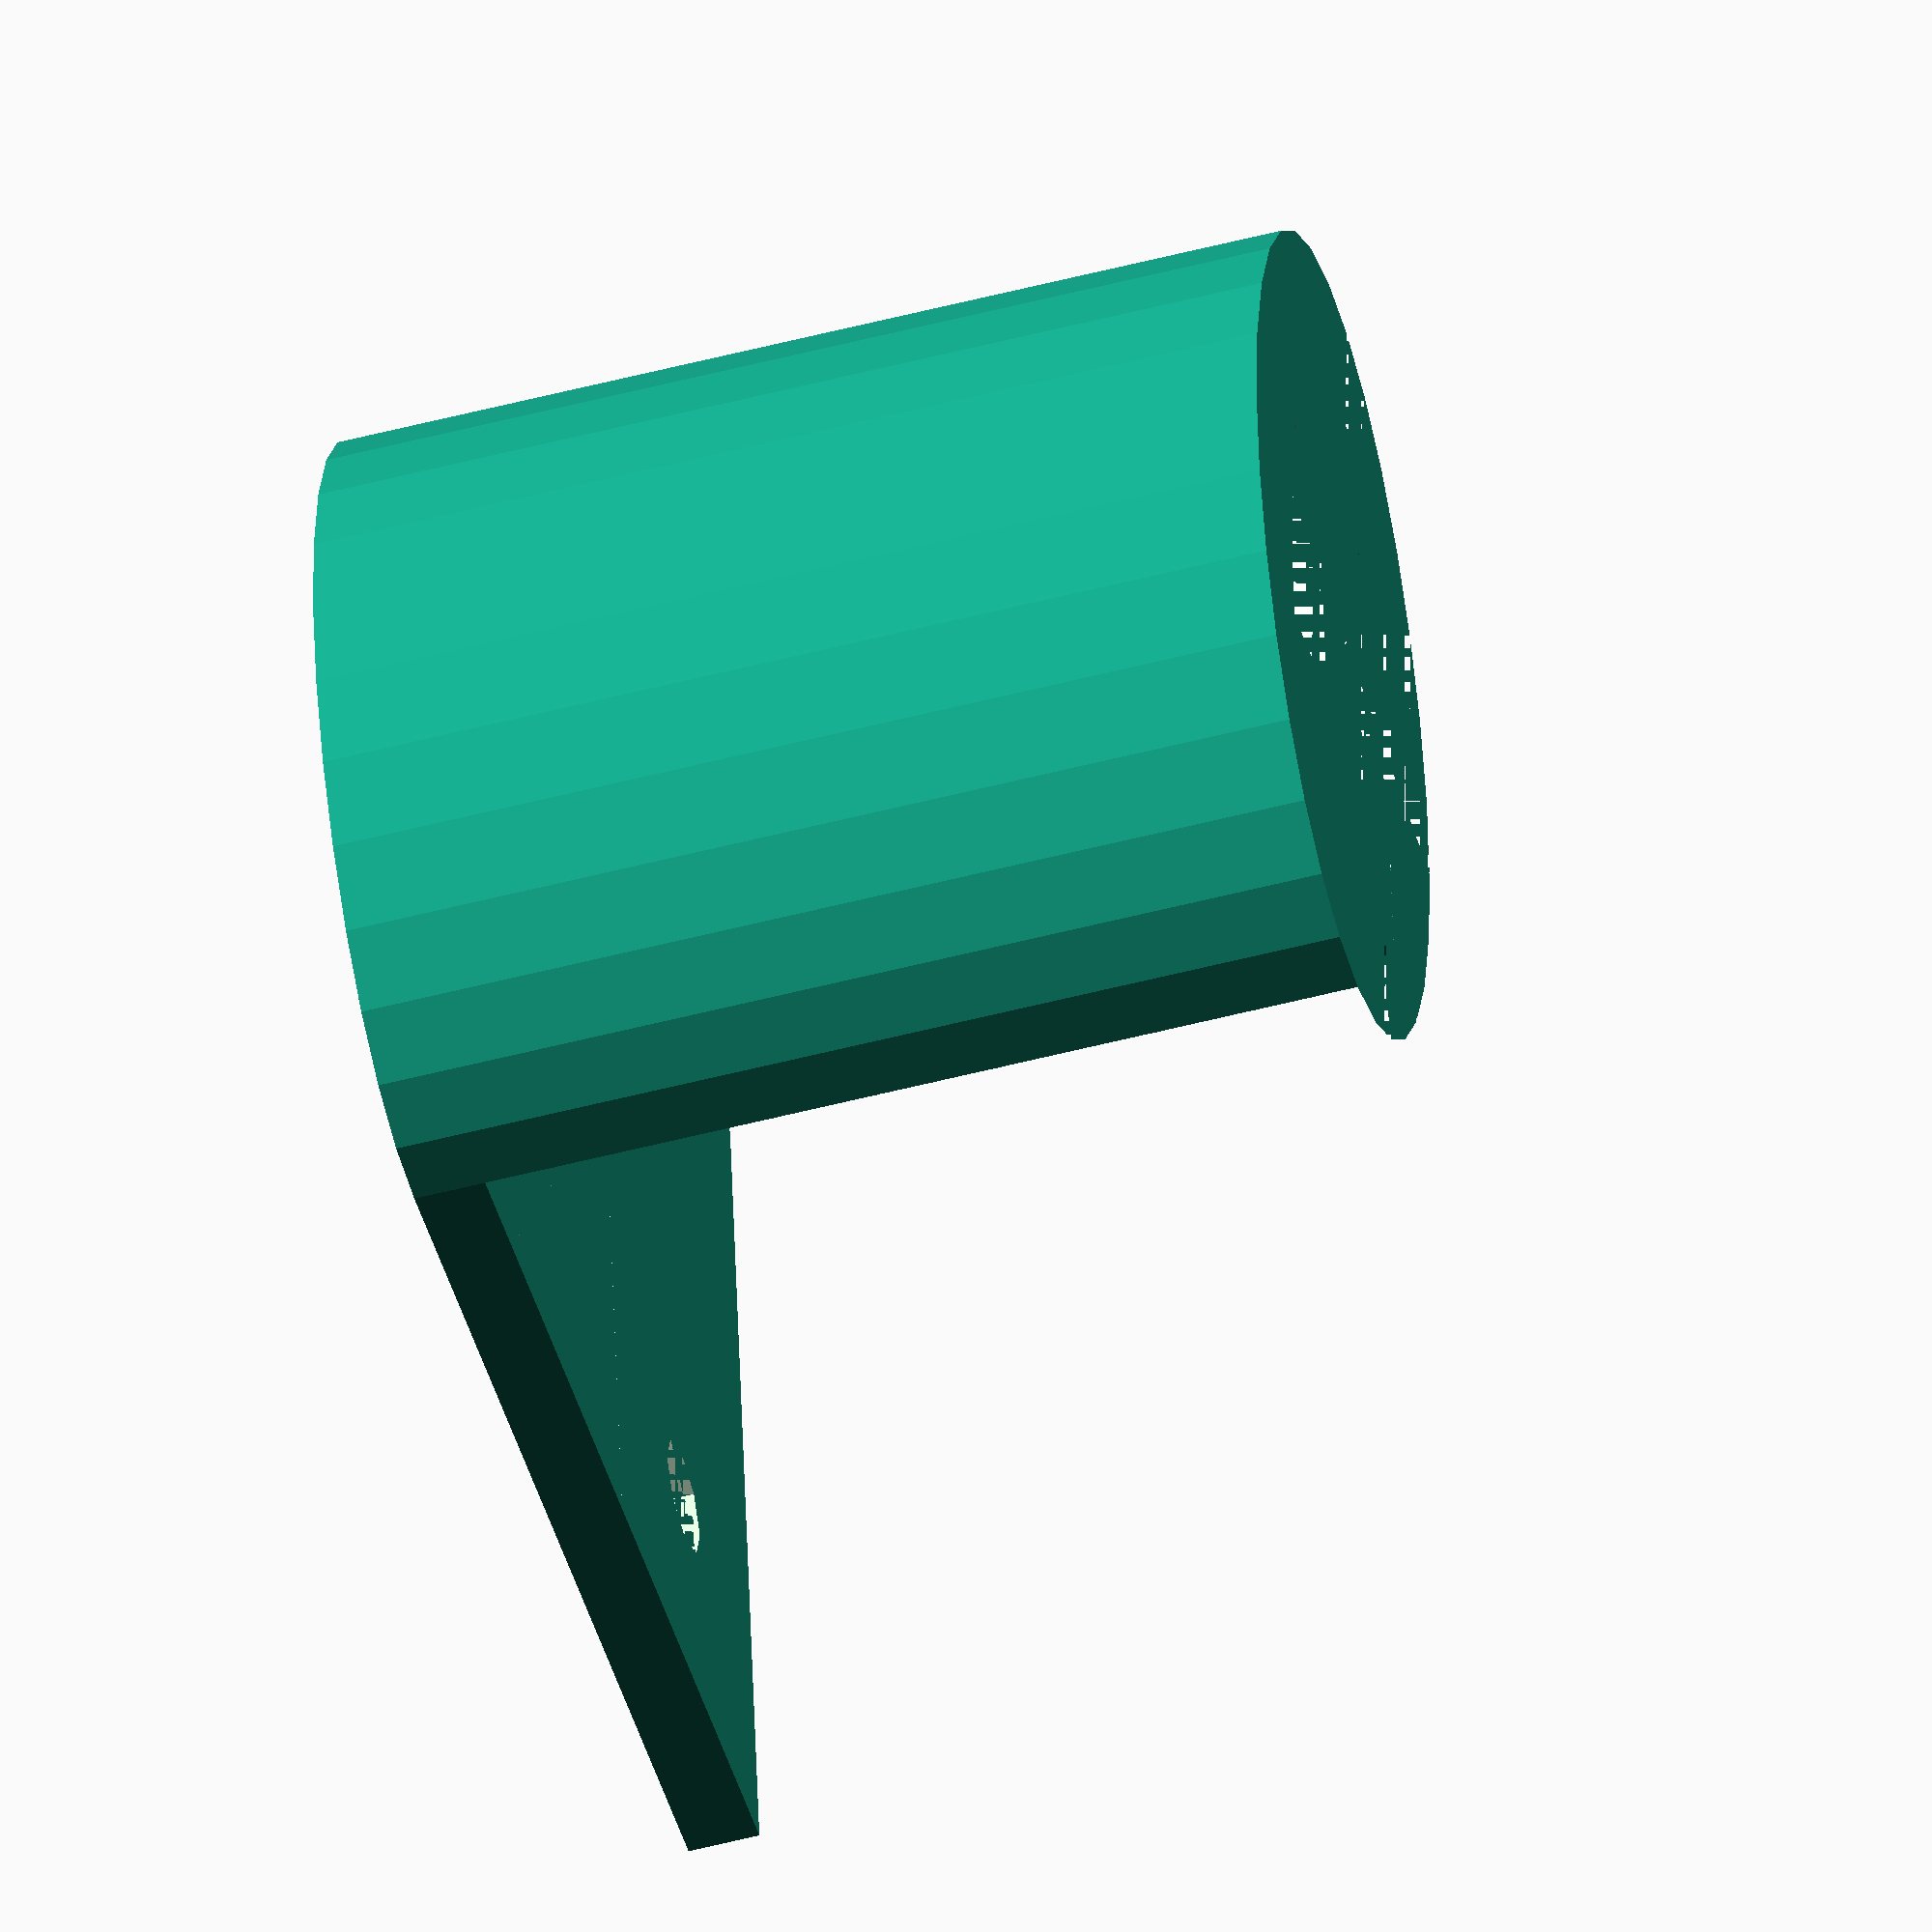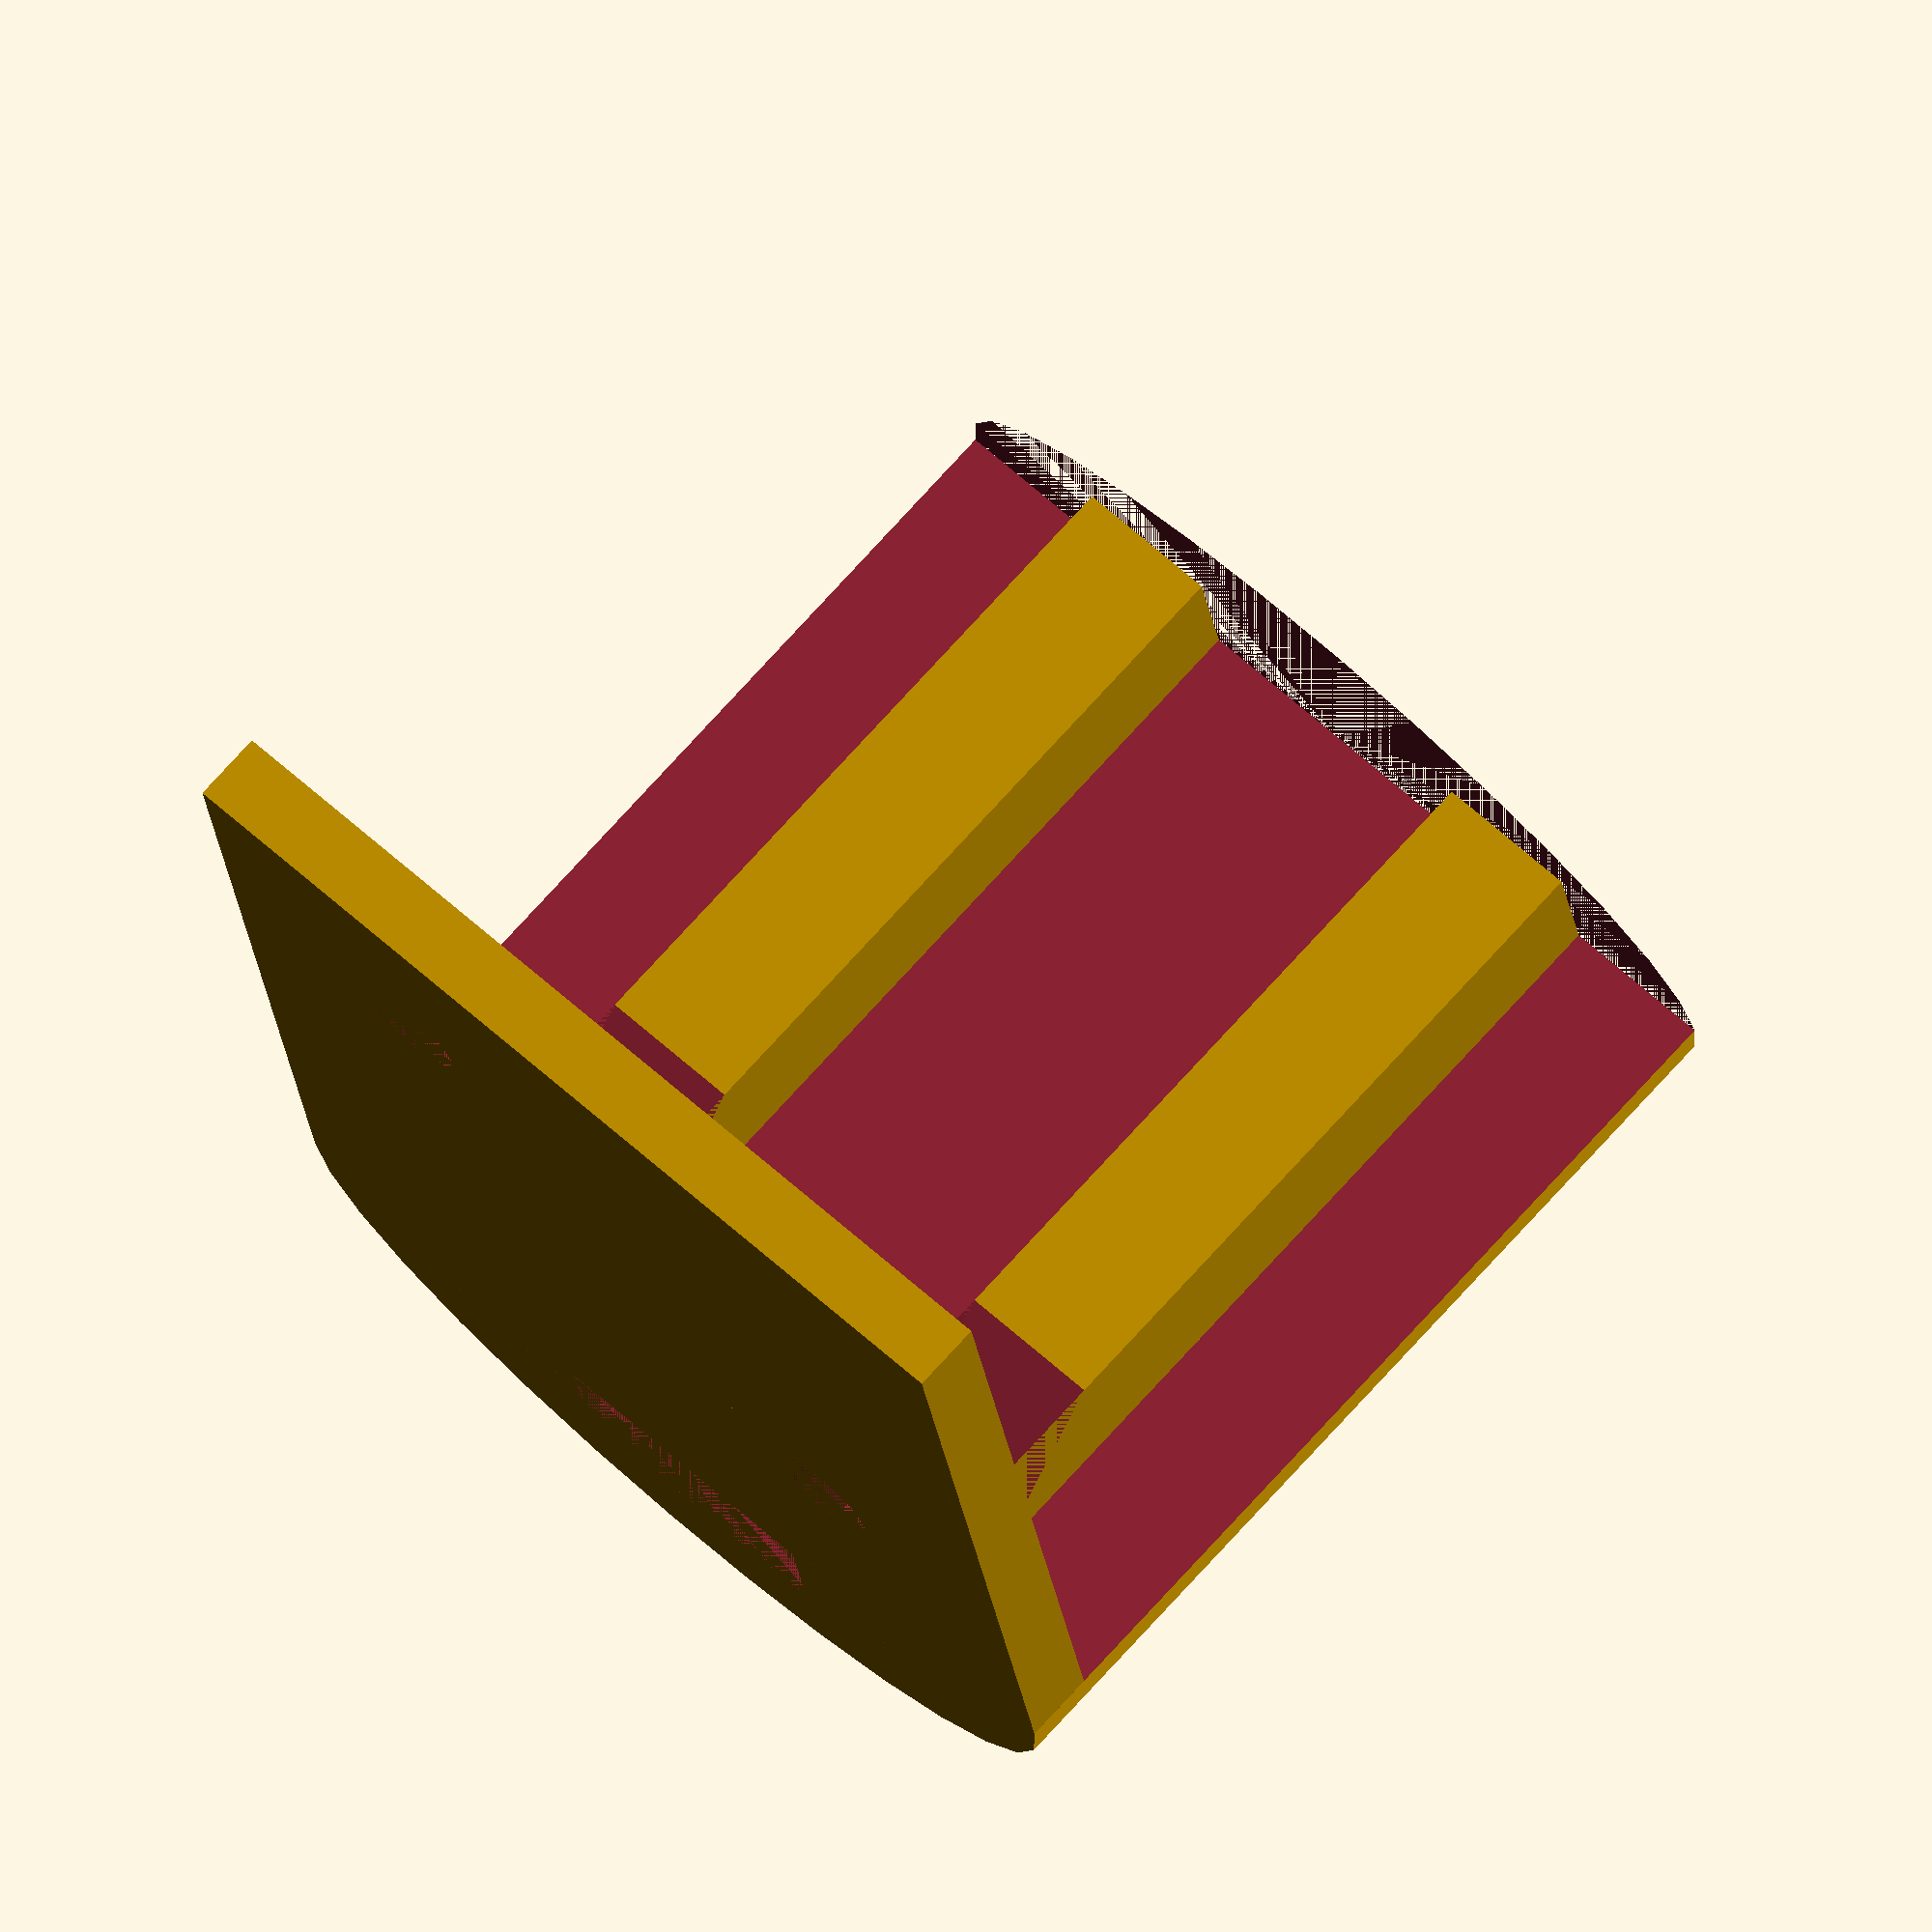
<openscad>
screwD = 4.8;
screwHoles = [[10, 10], [30, 30]];
thickness = 3;
usbDims = [12.2, 4.7];
frameW = 40;
cutInFrameDims = [6.1, 6.1];
cutsInFrameCentersX = [9.5, 29.5];
gapBtwFaceAndCut = 1.5;

difference() {
    cube([frameW, frameW, thickness]);
    for (screwHole = screwHoles) {
        translate([screwHole[0], screwHole[1], 0]) cylinder(d = screwD, h = thickness);
    }
}

translate([frameW/2, 0, 0]) {
    difference() {
        resize([0, (usbDims[1]*2 + thickness) * 2, 0]) cylinder(d = frameW, h = frameW);
        translate([-frameW/2, 0, 0]) cube([frameW, frameW/2, frameW]);
        translate([0, -(usbDims[1]/2 + thickness), frameW/2])cube([usbDims[0], usbDims[1], frameW], center=true);
    }
}
length = frameW - thickness - gapBtwFaceAndCut;
for (cutInFrameX = cutsInFrameCentersX) {
    translate([cutInFrameX, cutInFrameDims[1]/2, thickness + gapBtwFaceAndCut]) {
        difference() {
            translate([0, 0, length/2])
            cube([cutInFrameDims[0], cutInFrameDims[1], length], center=true);
            // hardcoded. need to be set manually
            rotate([-45, 0, 0]) cube([cutInFrameDims[0], 5, 20], center=true);
        }
    }
}
</openscad>
<views>
elev=50.1 azim=83.9 roll=286.3 proj=o view=solid
elev=285.0 azim=8.9 roll=222.2 proj=o view=solid
</views>
